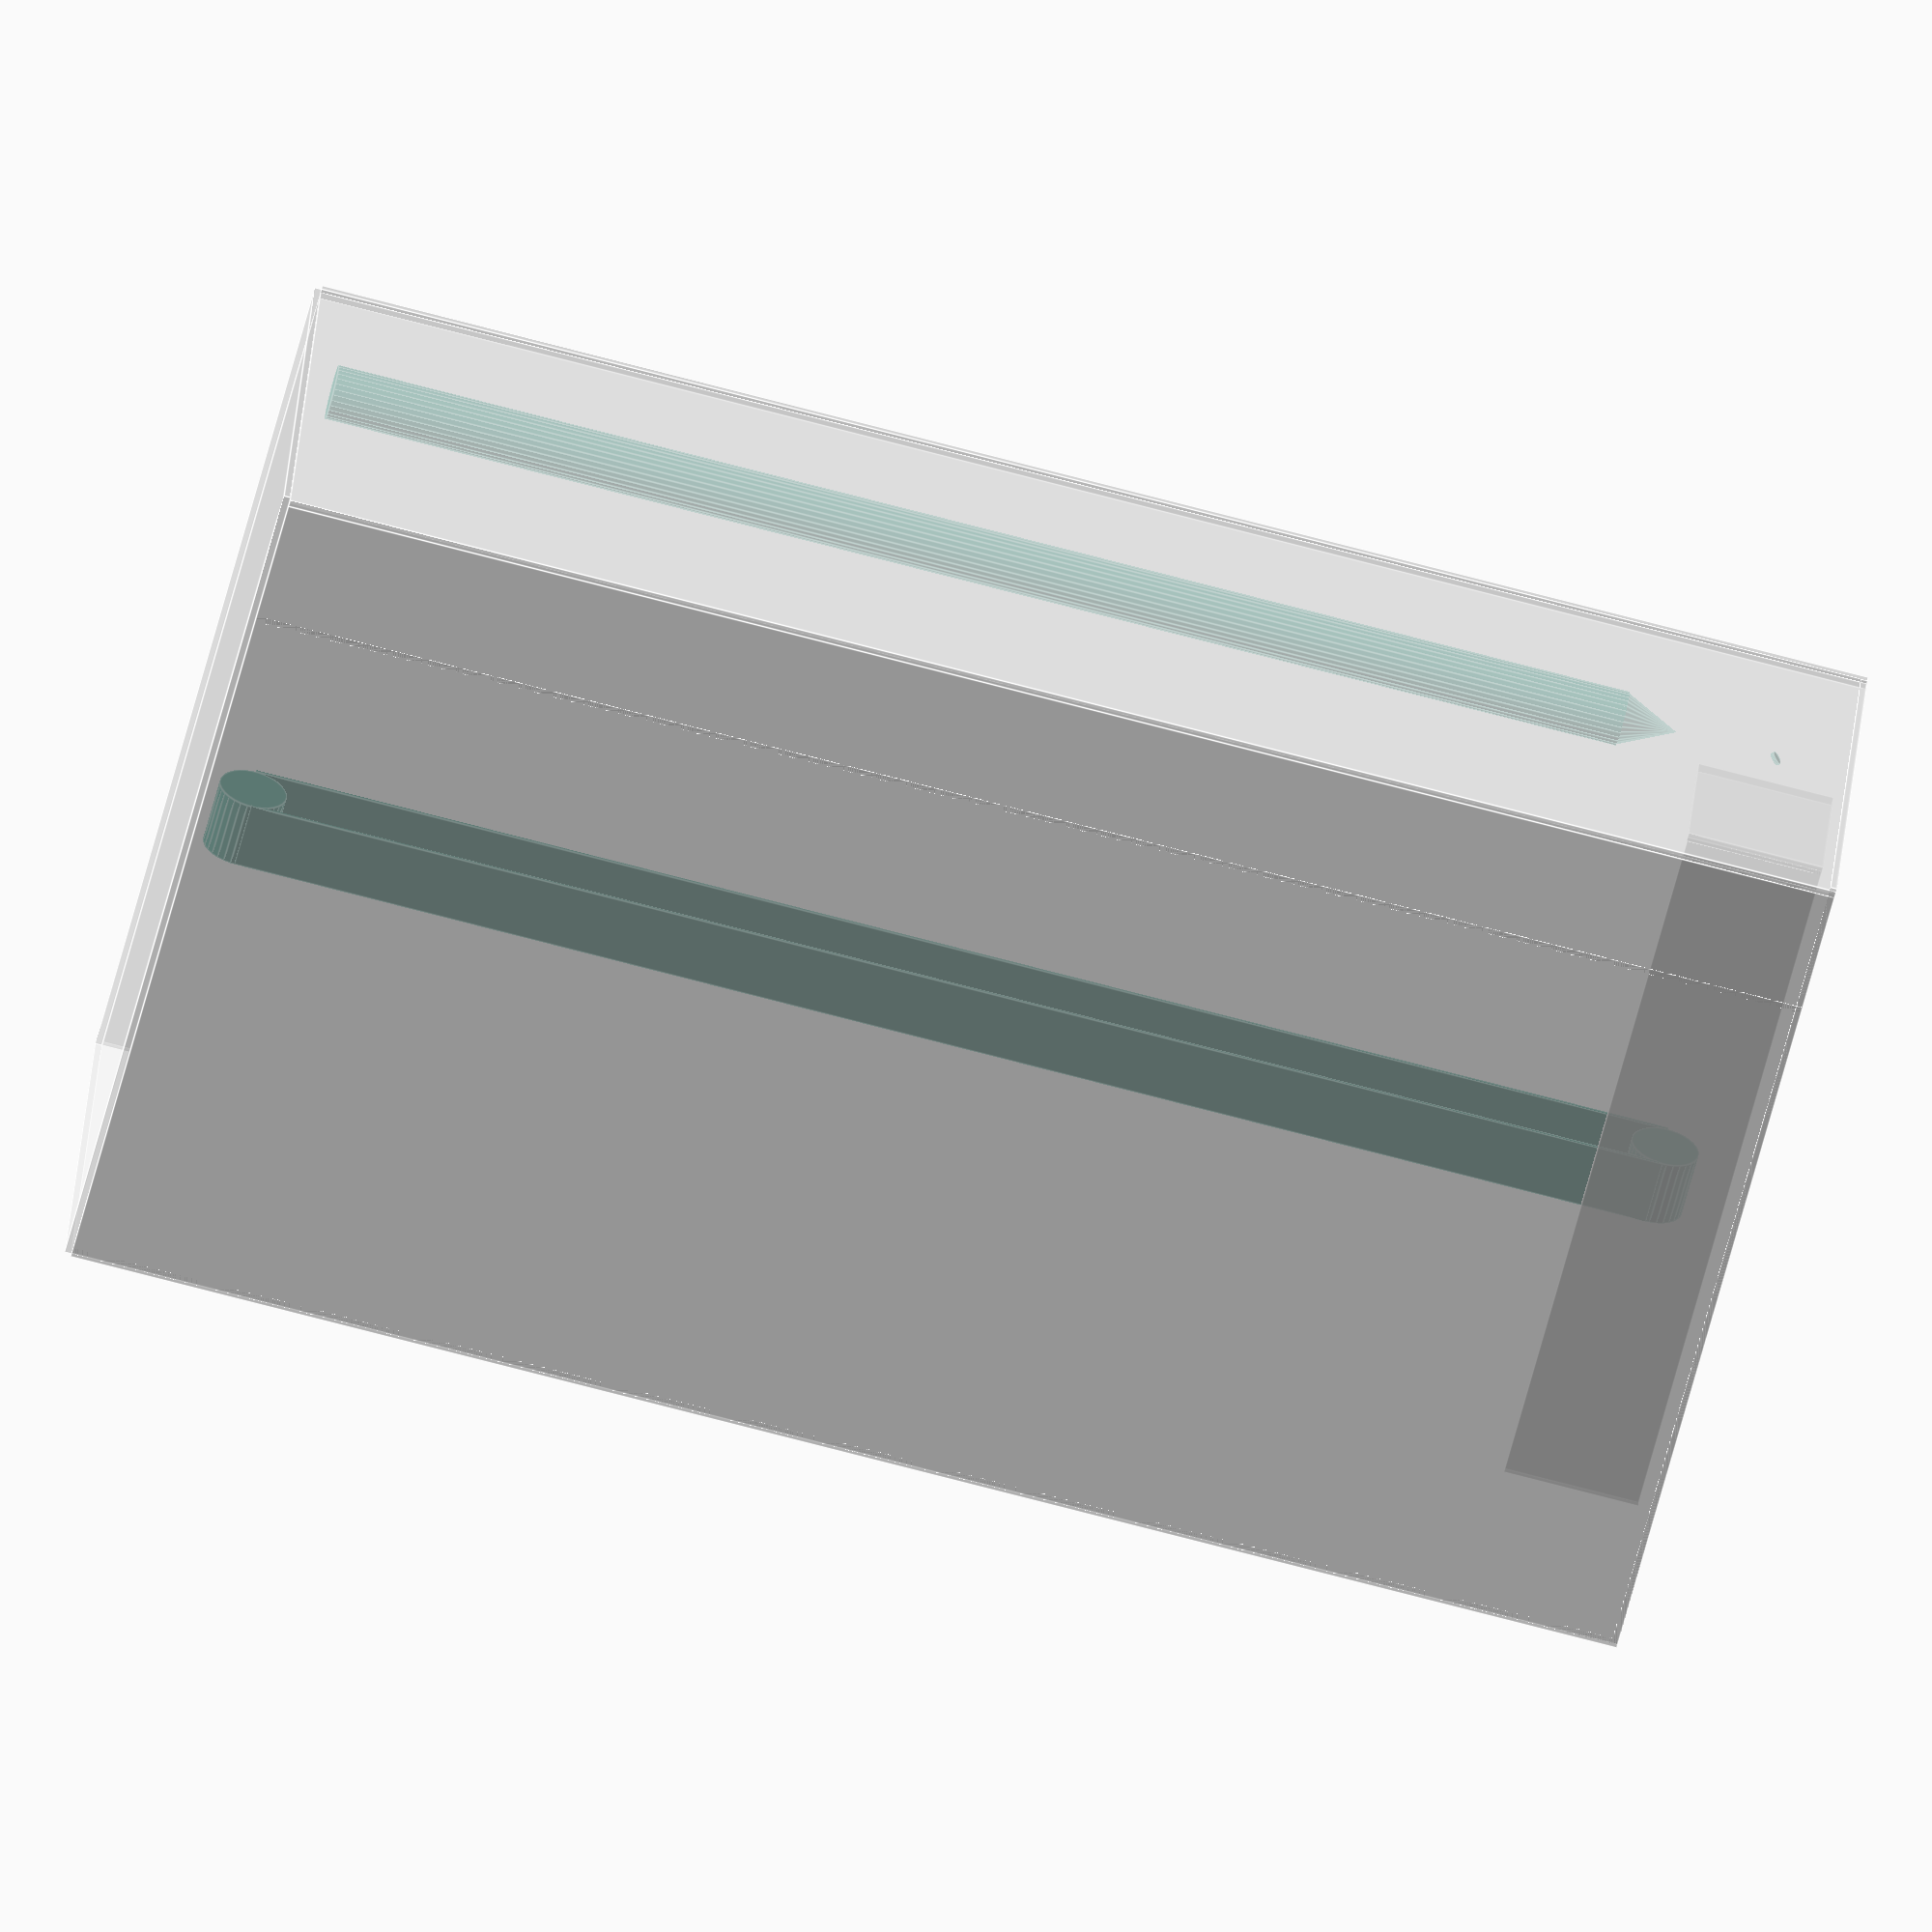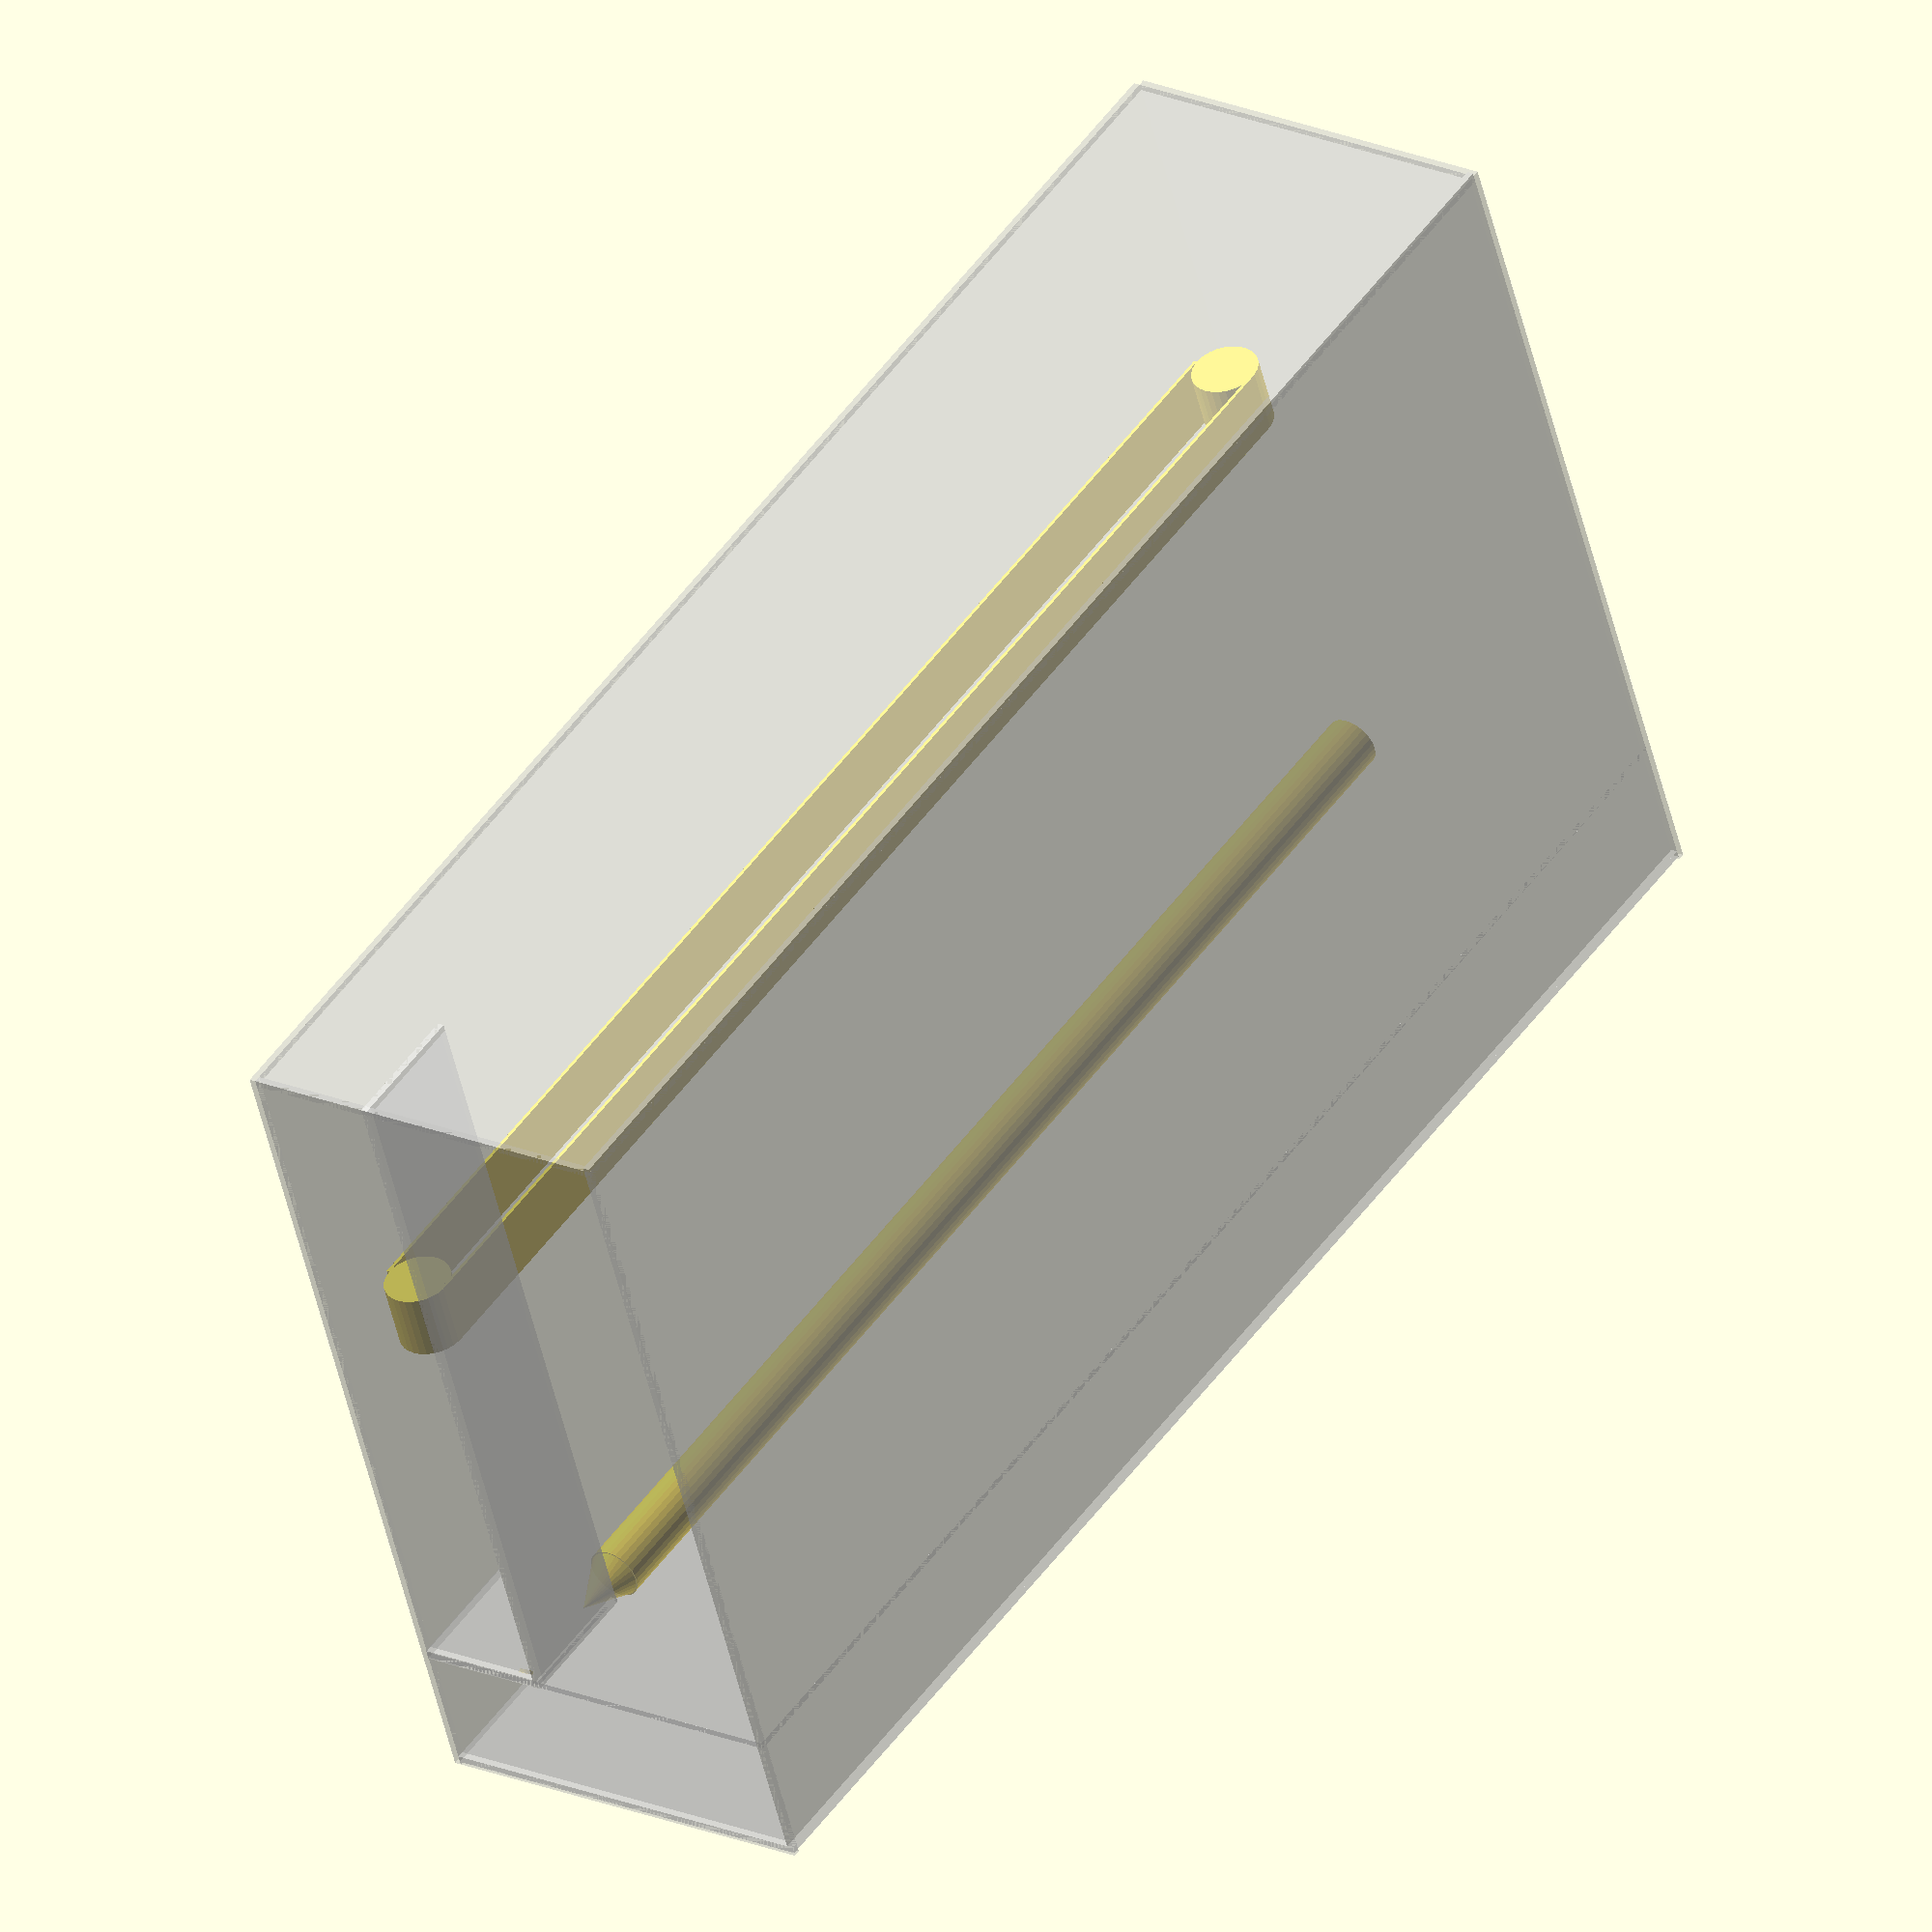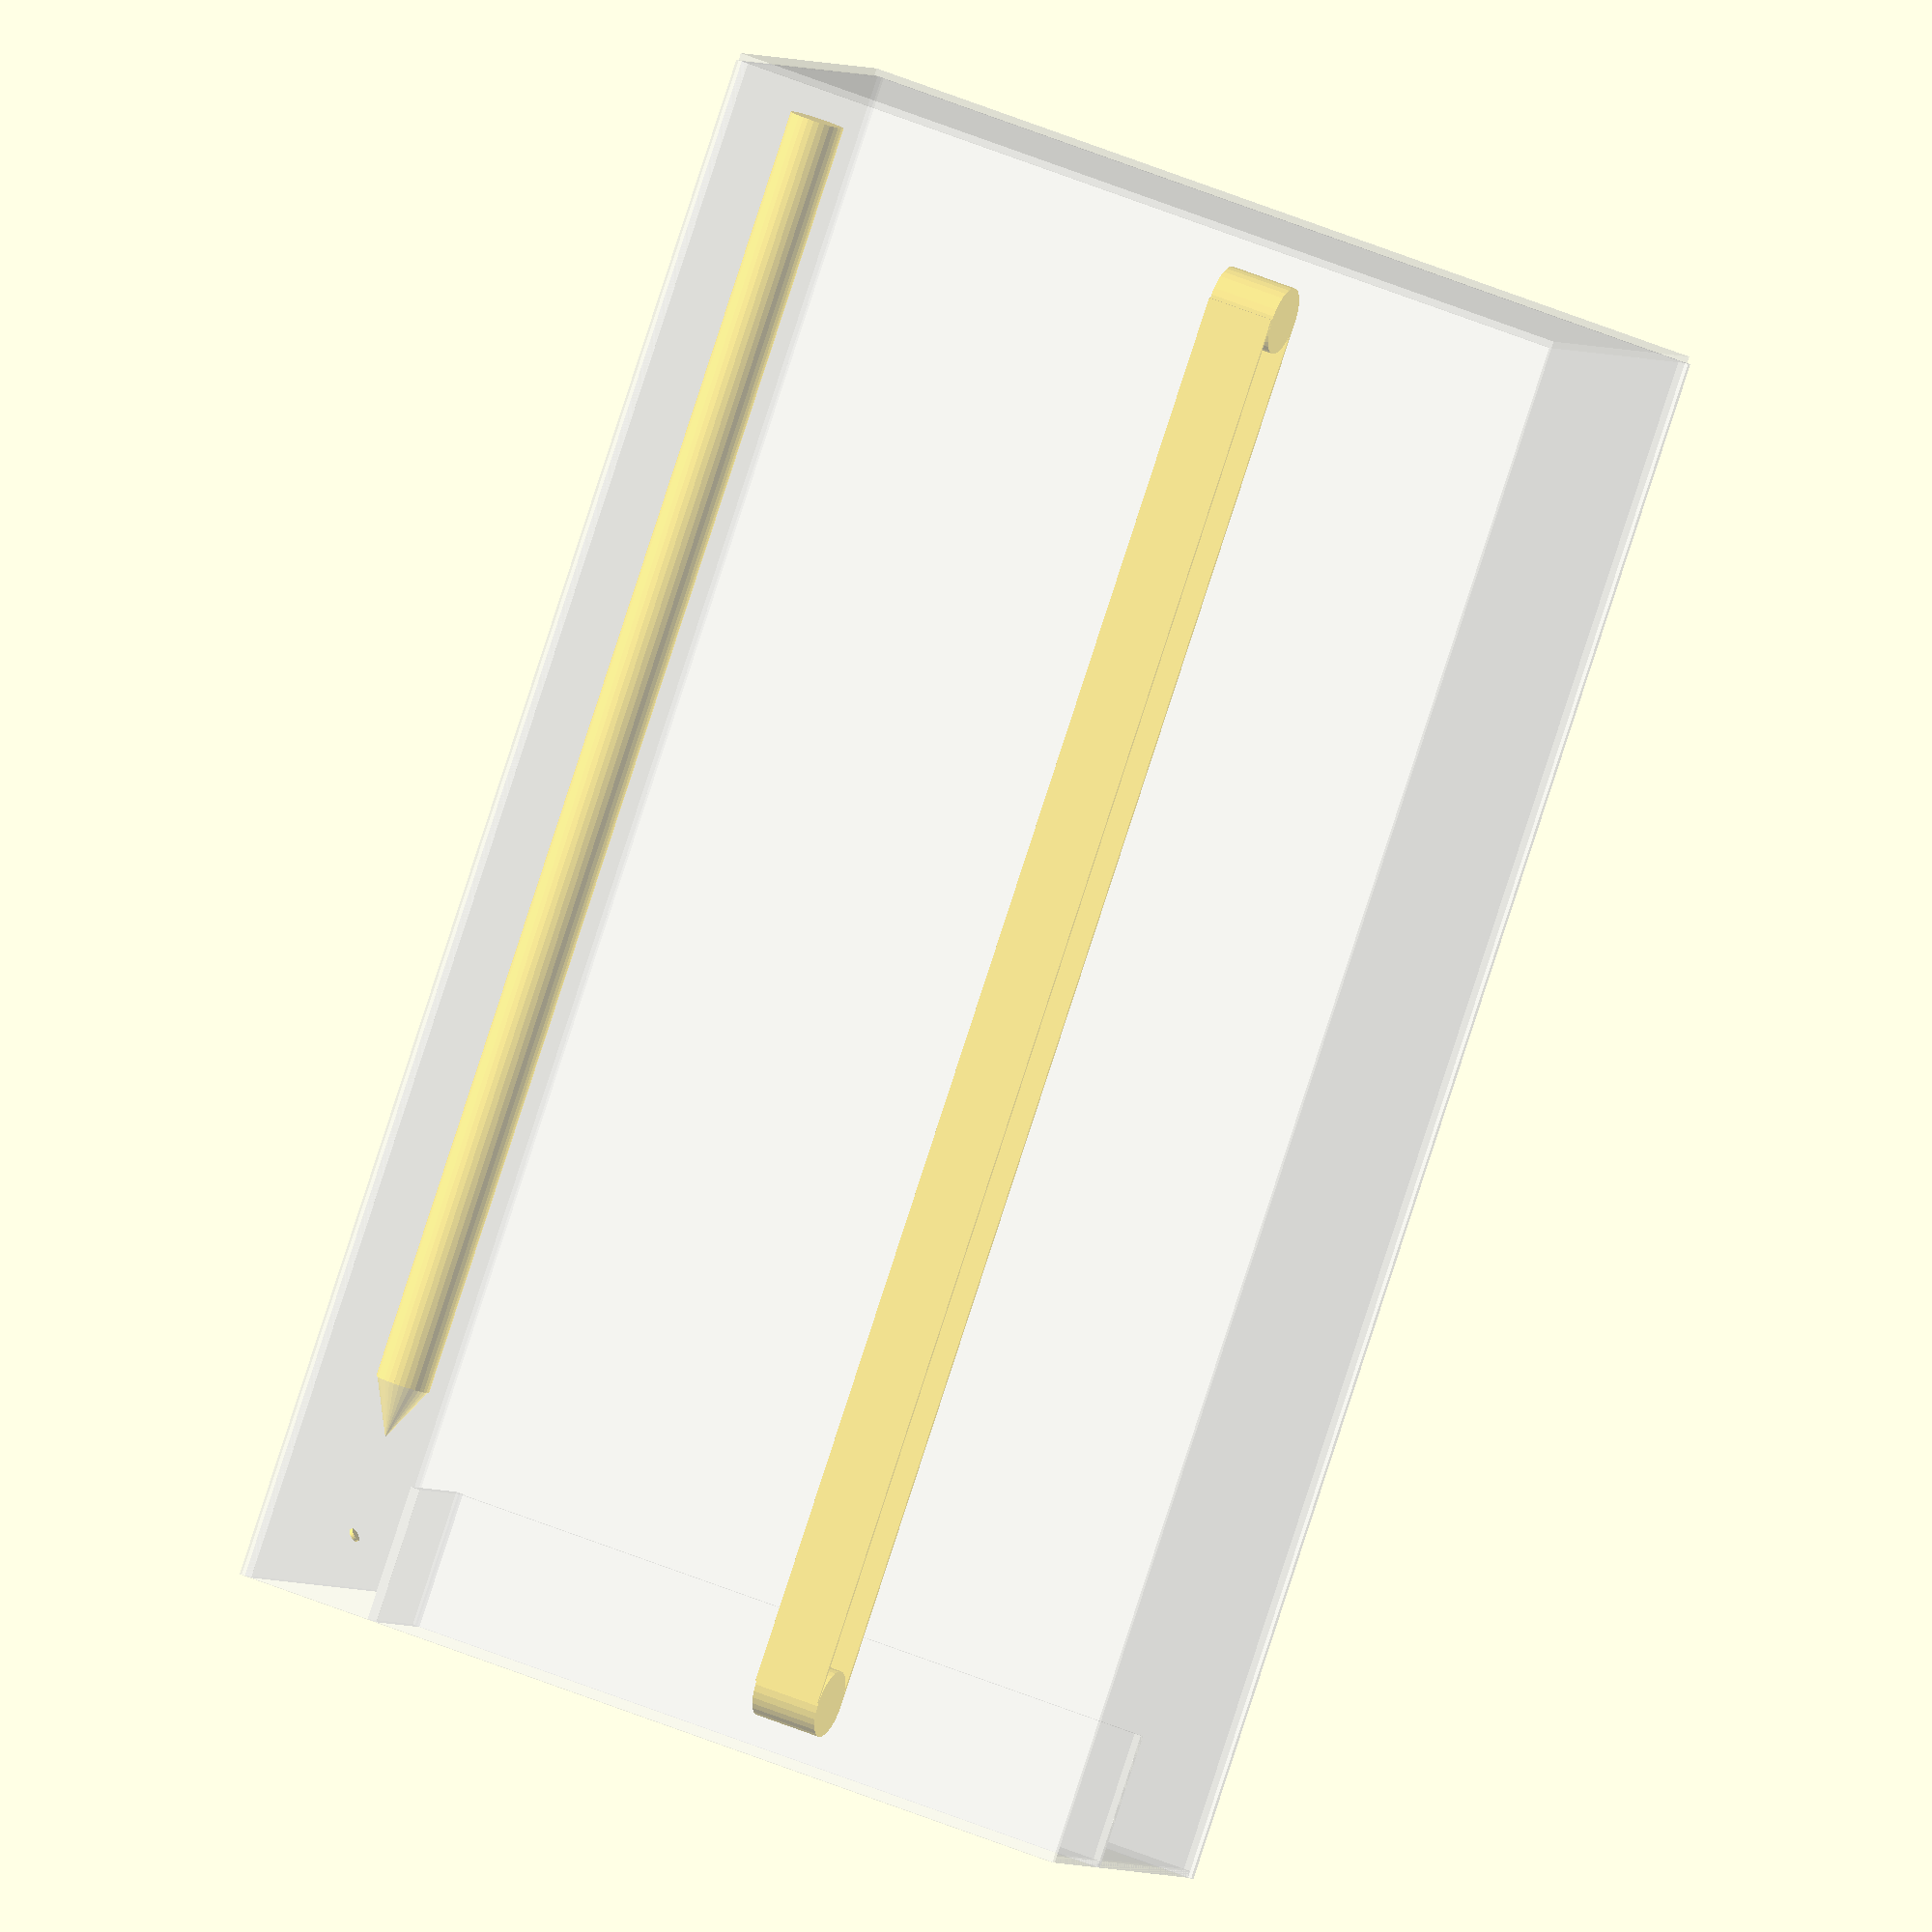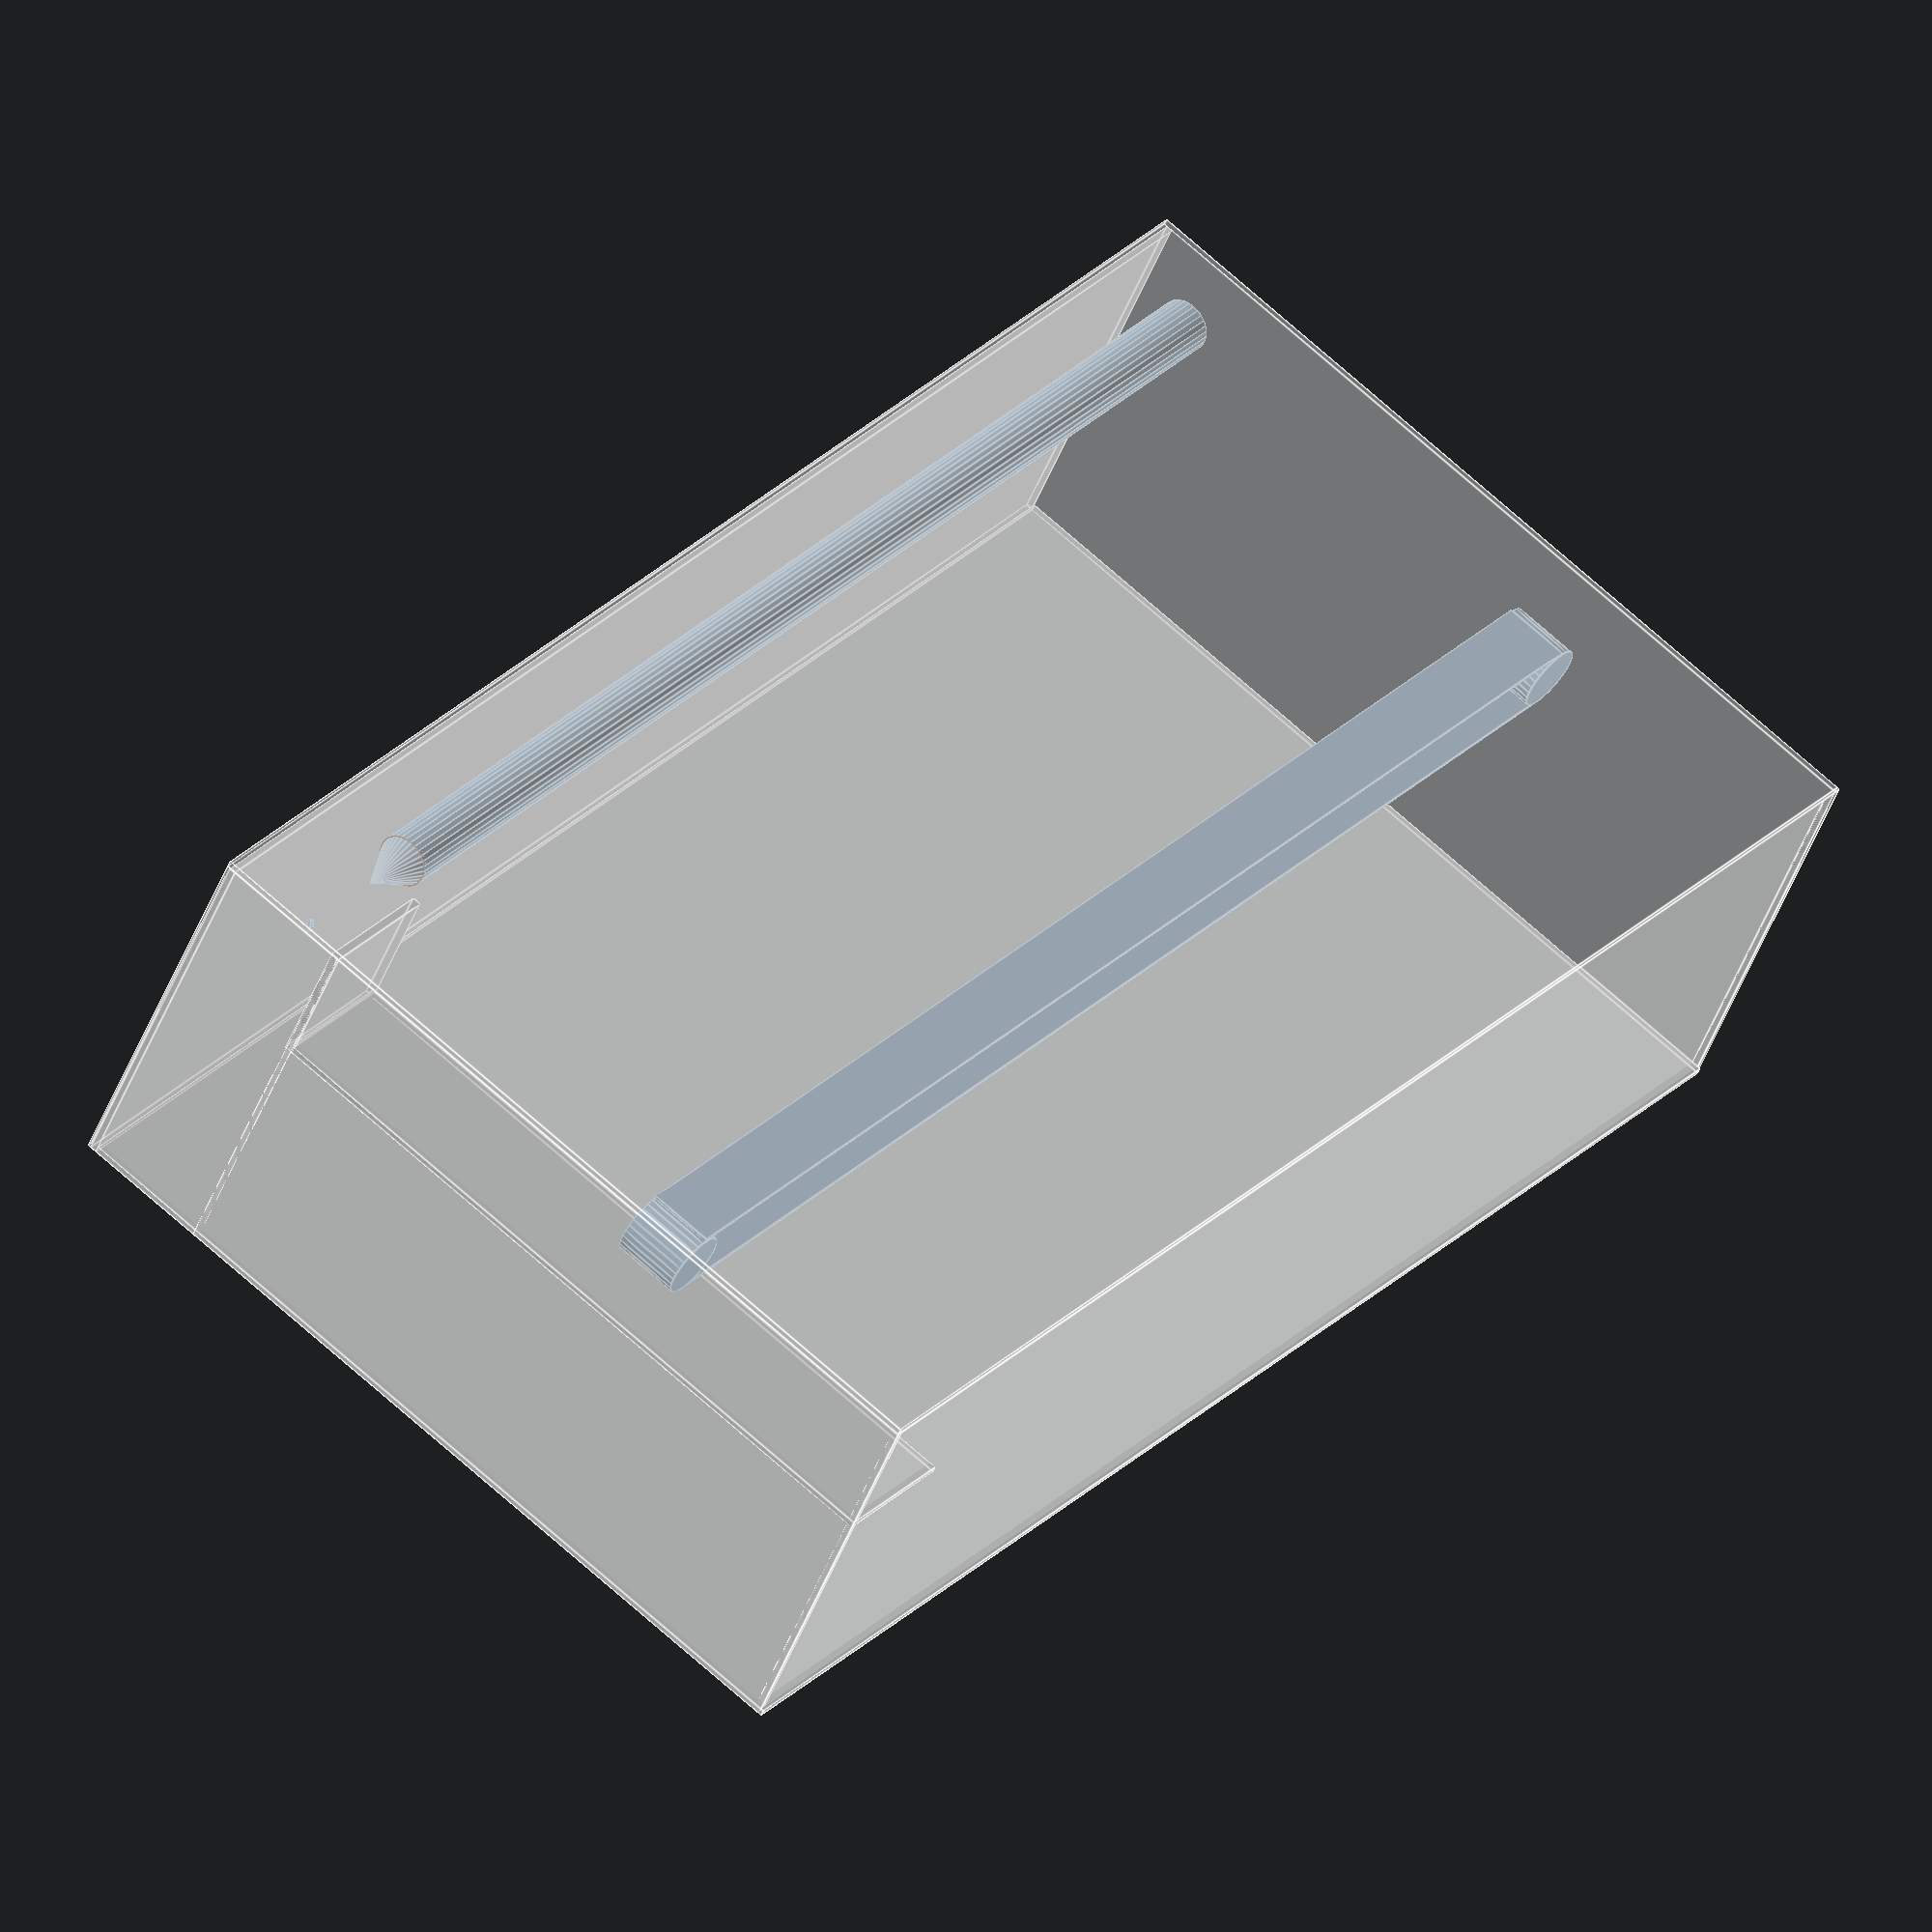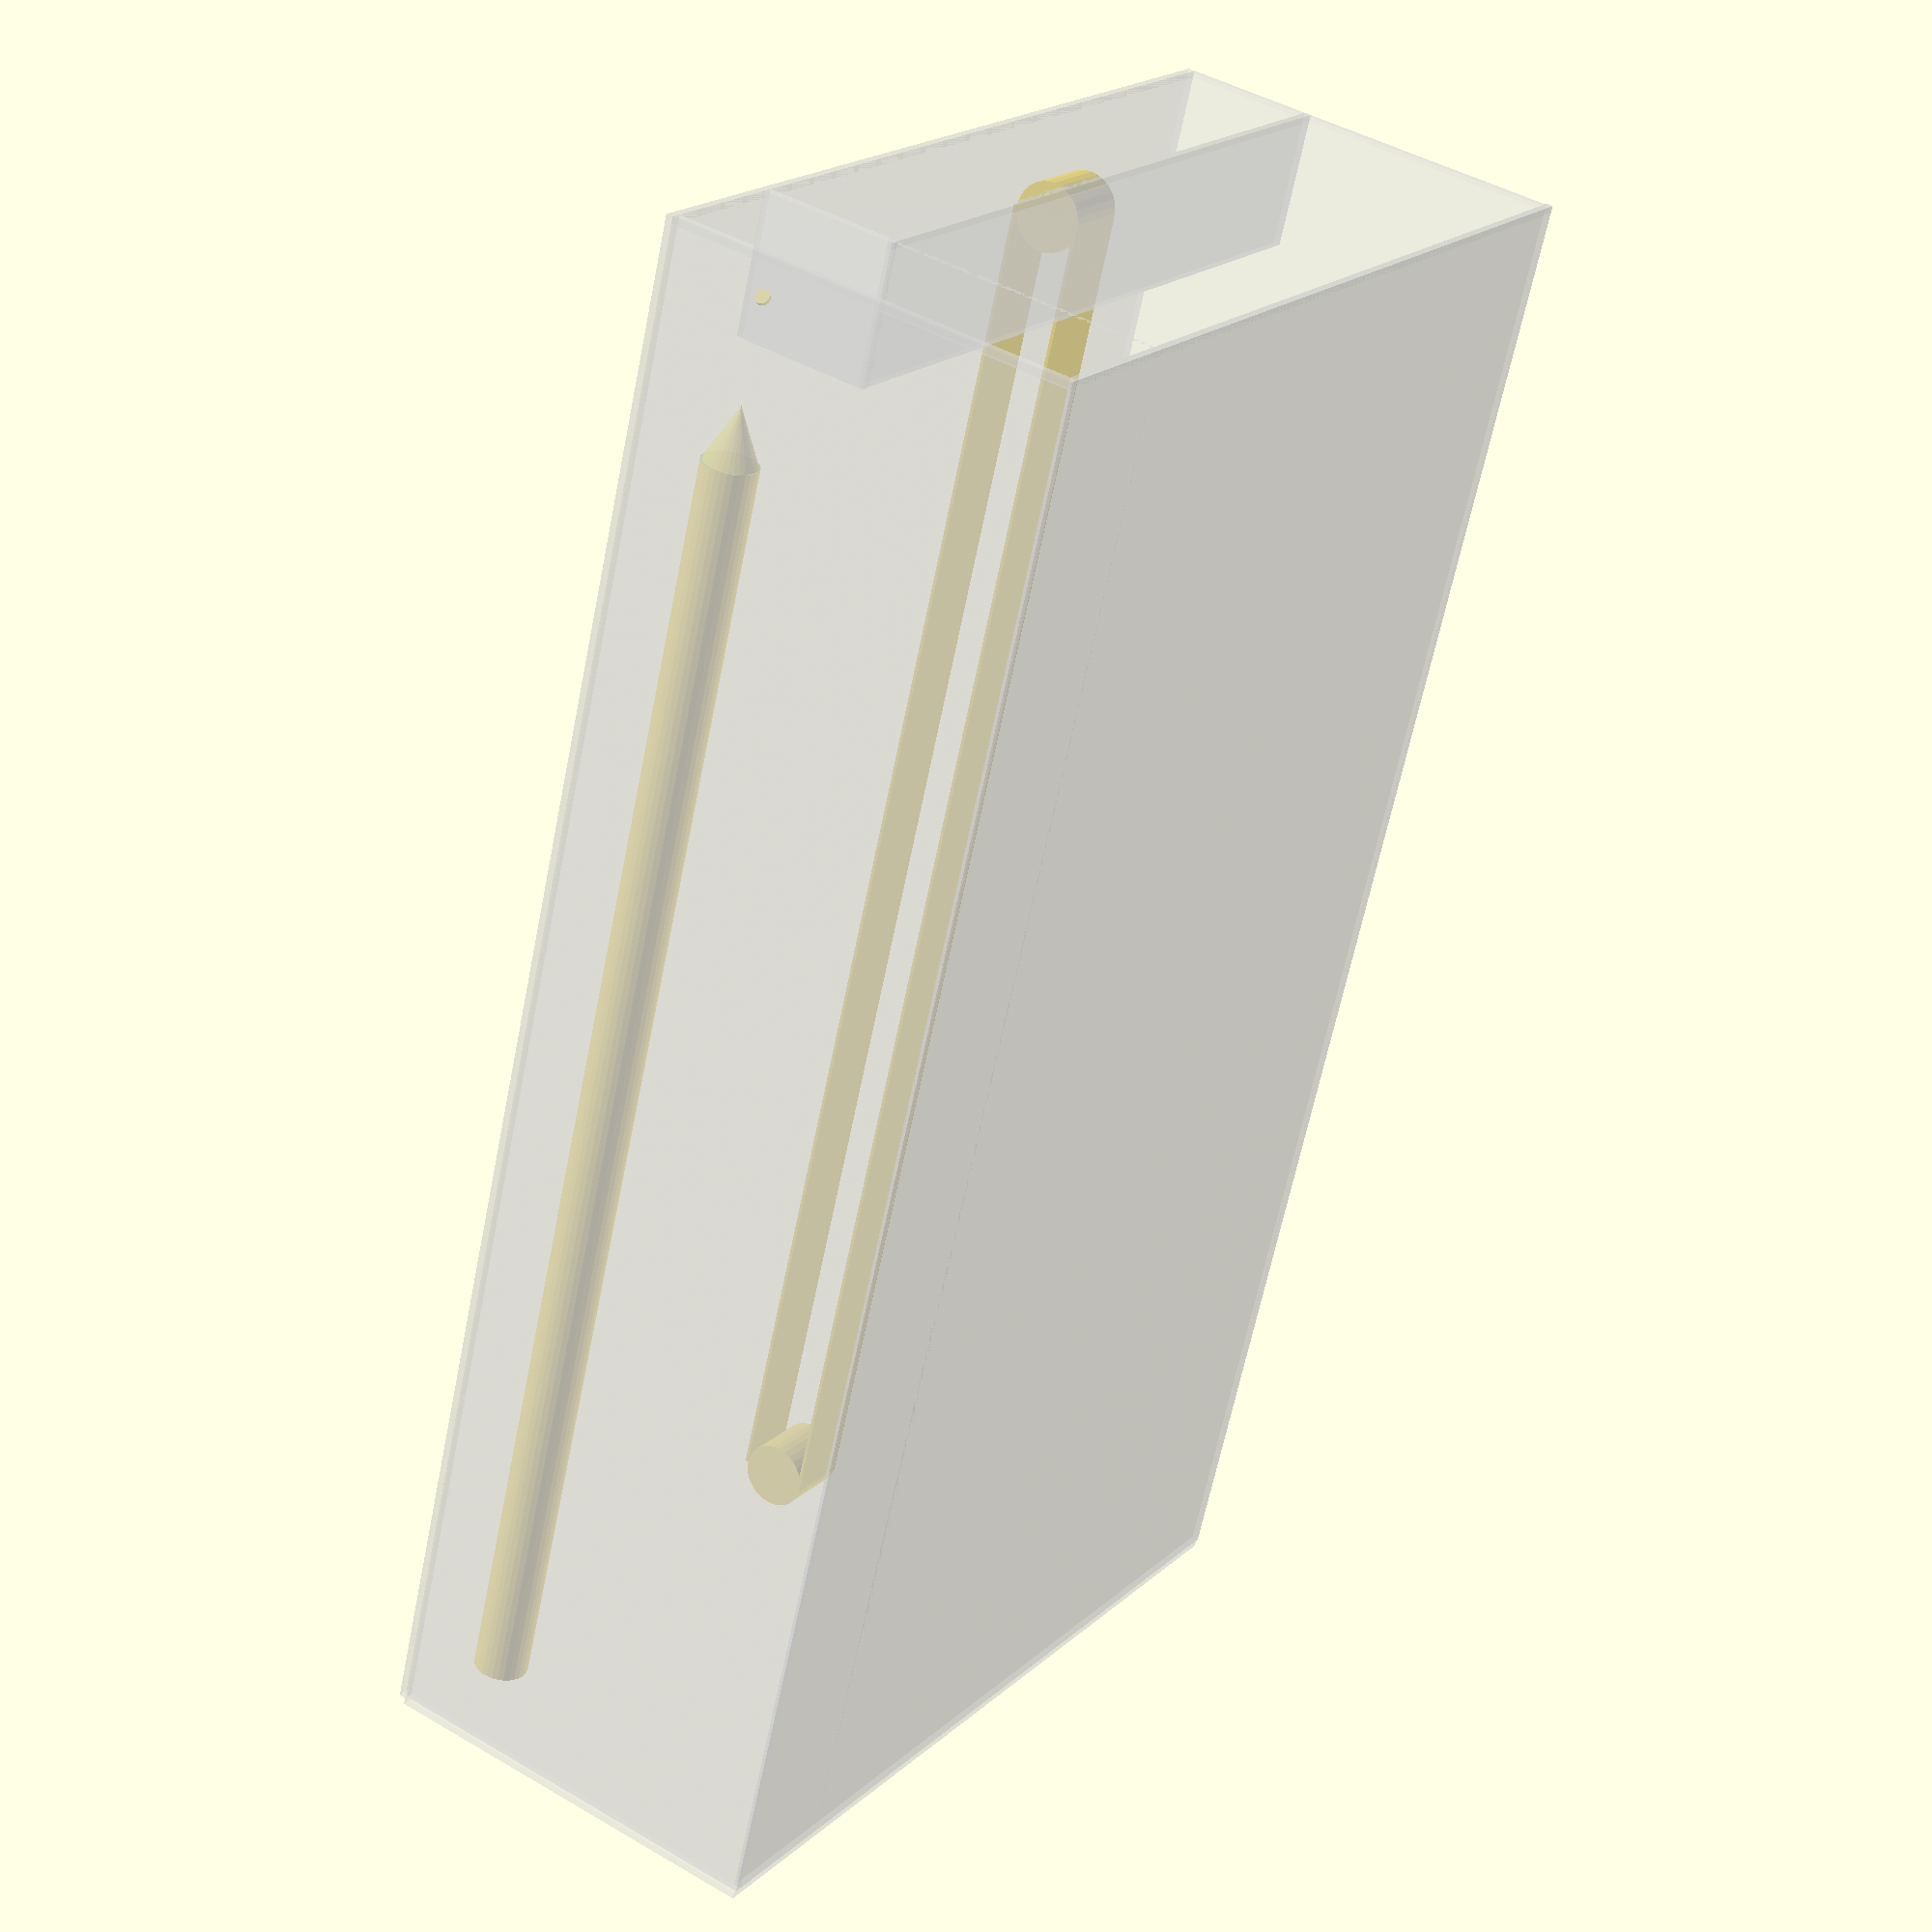
<openscad>
chassis_height = 600;
chassis_length = 1300;
chassis_width = 2300;

// The laser tube.
// TODO: How will it be attached?
translate([-900, 100, chassis_height - 80])
	rotate([0, 90, 0]) color(0.8, 0.8, 0.8, 1.0) {
		difference() {
			cylinder(h=2000, r=40);

			difference() {
				translate([0, 0, -1]) cylinder(h=81, r=42);
				cylinder(h=84, r1=0, r2=40);
			}
		}
	}

// Backside mirror.
translate([-chassis_width/2+100, 100, chassis_height-80])
	rotate([90, 0, 45])
		cylinder(h=5, r=10);

// Left chassis motor for moving the laser forward and backward.
// TODO: Add this.


// Rubber band for making the engine go left/right.
translate([-chassis_width/2+100, -2*chassis_length/3+205, chassis_height-150]) {
	union() {
		cube([chassis_width-200, 100, 5]);
		translate([0, 0, 100]) cube([chassis_width-200, 100, 5]);
		translate([0, 100, 50])
			rotate([90, 0, 0])
				cylinder(h=100, r=50);
		translate([chassis_width-200, 100, 50])
			rotate([90, 0, 0])
				cylinder(h=100, r=50);
	}

	
}

// The chassis itself.
union() {
	// Separating wall between laser and main chassis.
	color([1, 1, 1, 0.5]) difference() {
		translate([-chassis_width/2, 0, 0])
			%cube([chassis_width, 10, chassis_height]);
		translate([-chassis_width/2, -2, chassis_height-200])
			%cube([201, 14, 201]);
	}

	// Bottom plate.
	color([1, 1, 1, 0.5]) translate([-chassis_width/2, -chassis_length + 200, 0])
		%cube([chassis_width, chassis_length, 10]);

	// Back plane.
	color([1, 1, 1, 0.5]) translate([-chassis_width/2, 200, 0])
		%cube([chassis_width, 10, chassis_height]);

	// Top plate.
   color([1, 1, 1, 0.3])
		translate([-chassis_width/2, -chassis_length+205, chassis_height])
			%cube([chassis_width, chassis_length + 10, 10]);

	// Left plate.
	color([1, 1, 1, 0.3]) translate([-chassis_width/2, -chassis_length+205, 0])
		%cube([10, chassis_length+10, chassis_height]);

	// Right plate.
	color([1, 1, 1, 0.3]) translate([chassis_width/2, -chassis_length+205, 0])
		%cube([10, chassis_length+10, chassis_height]);

	// Front plate.
	color([1, 1, 1, 0.3]) translate([-chassis_width/2, -chassis_length+205, 0])
		%cube([chassis_width, 10, chassis_height]);

	// Mirror holding layer on the left.
	color([1, 1, 1, 0.5])
		translate([-chassis_width/2, -chassis_length+205, chassis_height-200])
			cube([200, chassis_length-200, 10]);
}

</openscad>
<views>
elev=329.9 azim=346.0 roll=184.2 proj=o view=edges
elev=338.5 azim=202.2 roll=126.7 proj=o view=solid
elev=182.2 azim=109.2 roll=161.0 proj=o view=wireframe
elev=225.3 azim=128.5 roll=199.6 proj=o view=edges
elev=136.1 azim=249.8 roll=55.2 proj=p view=wireframe
</views>
